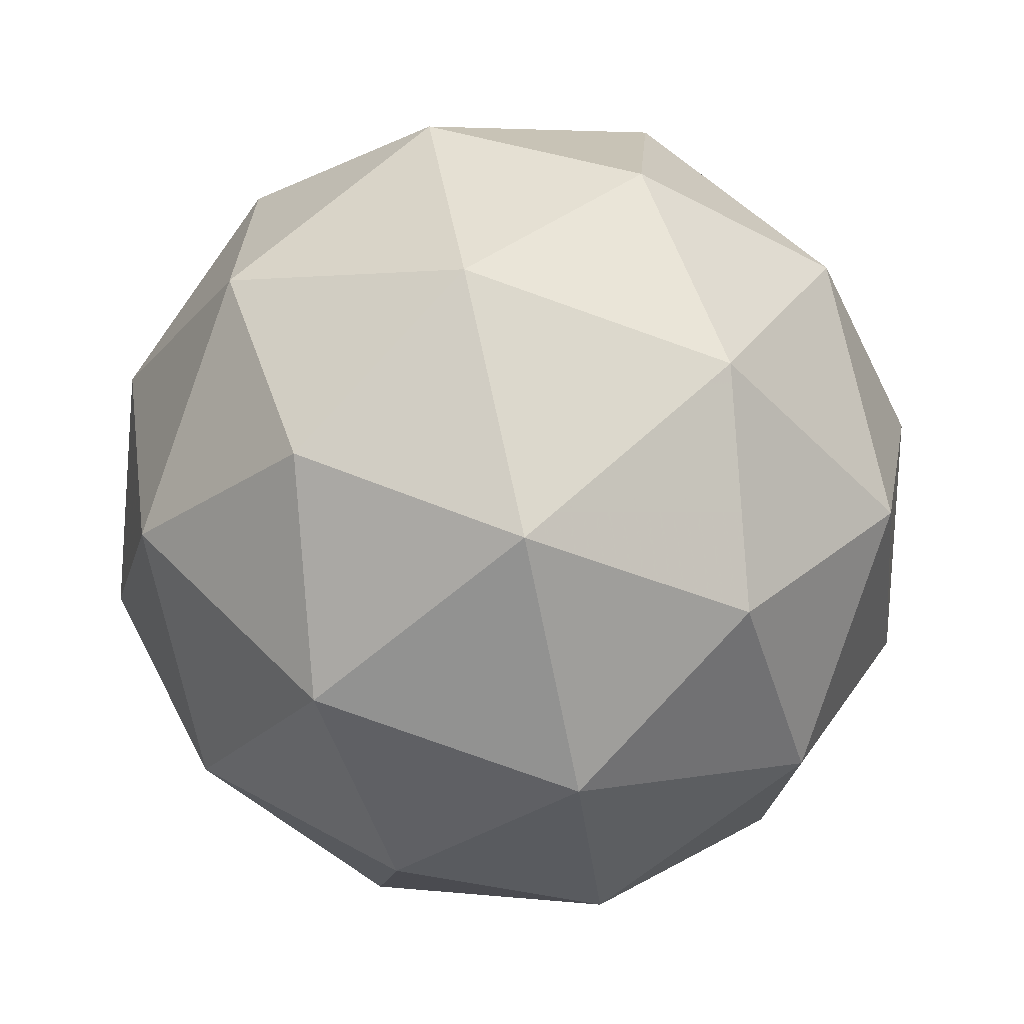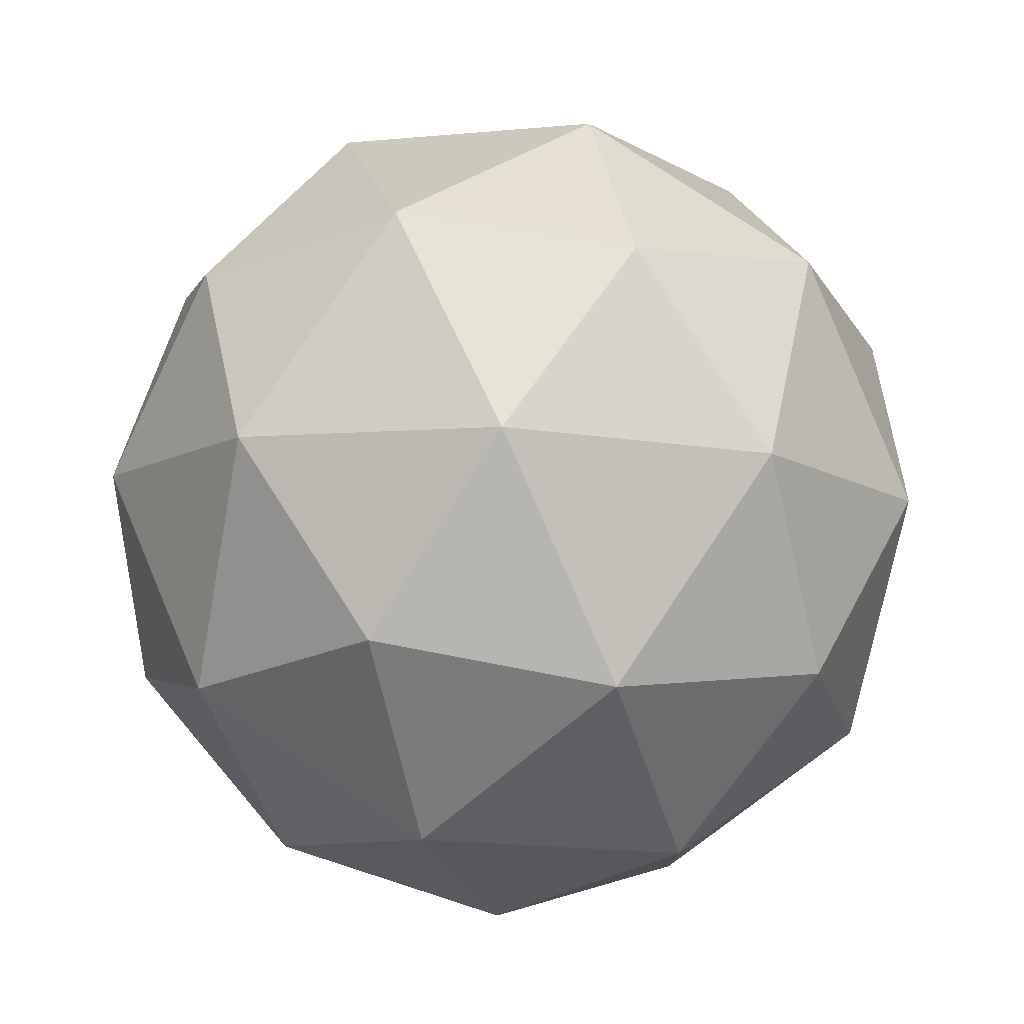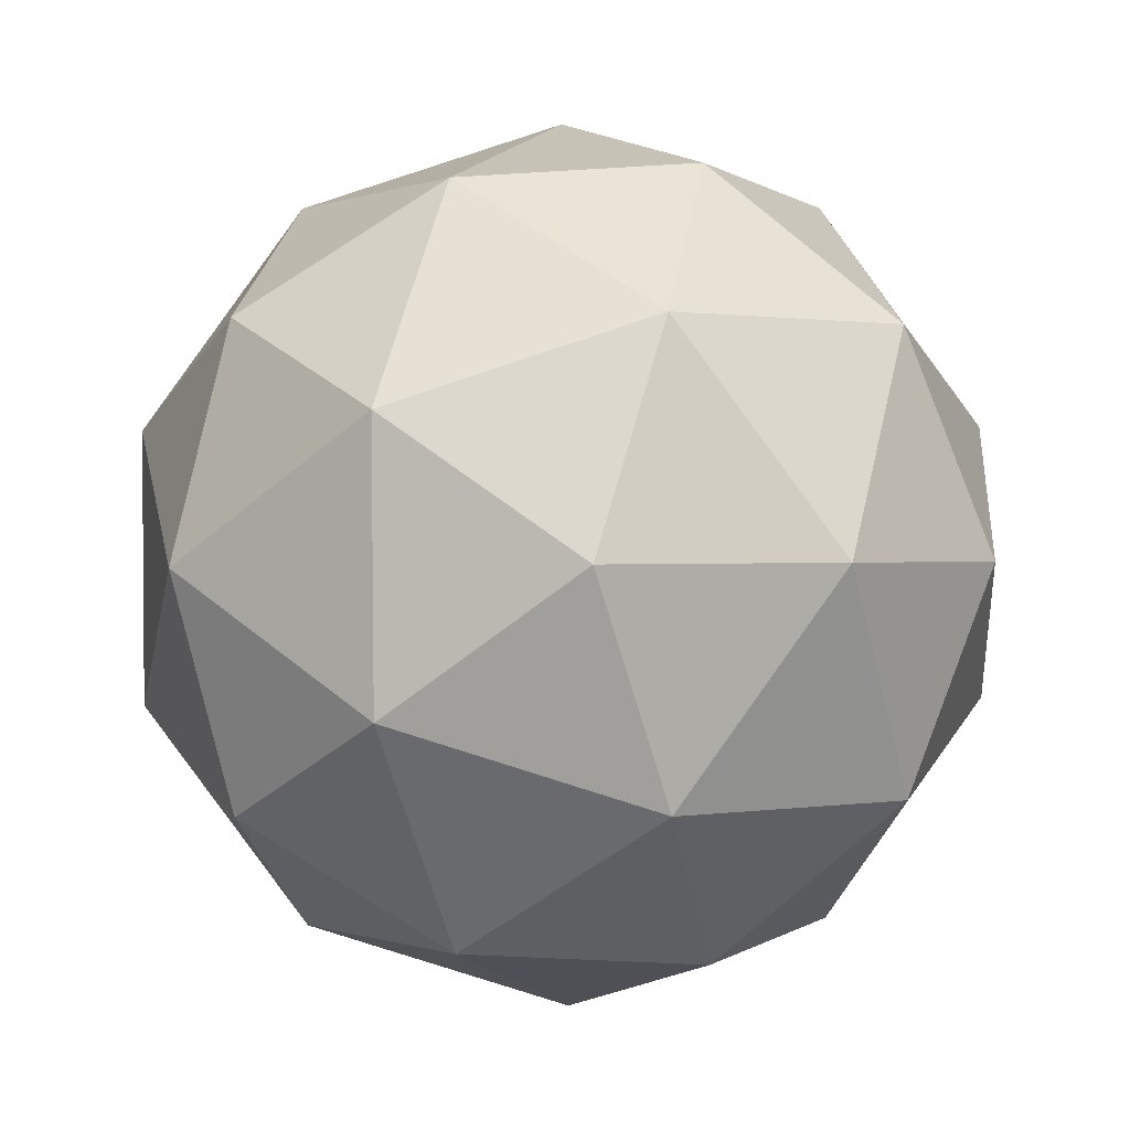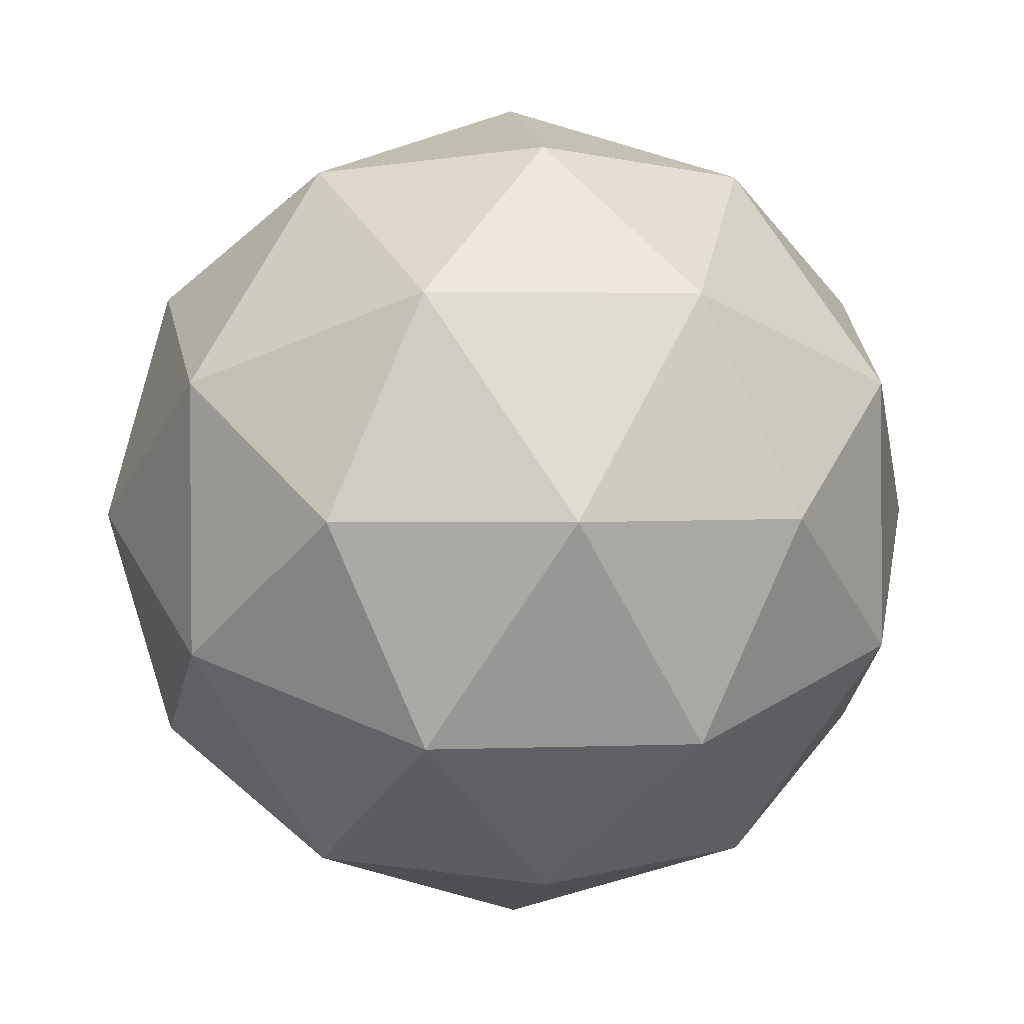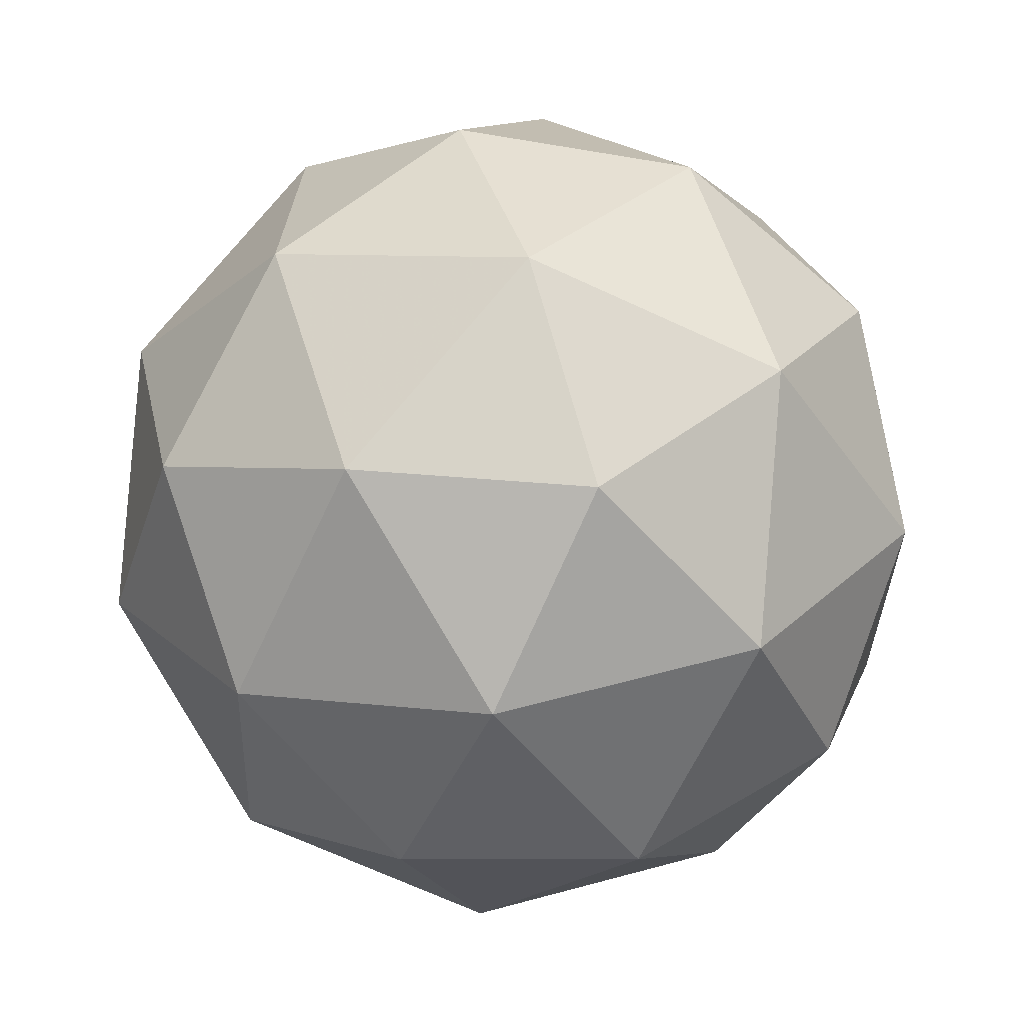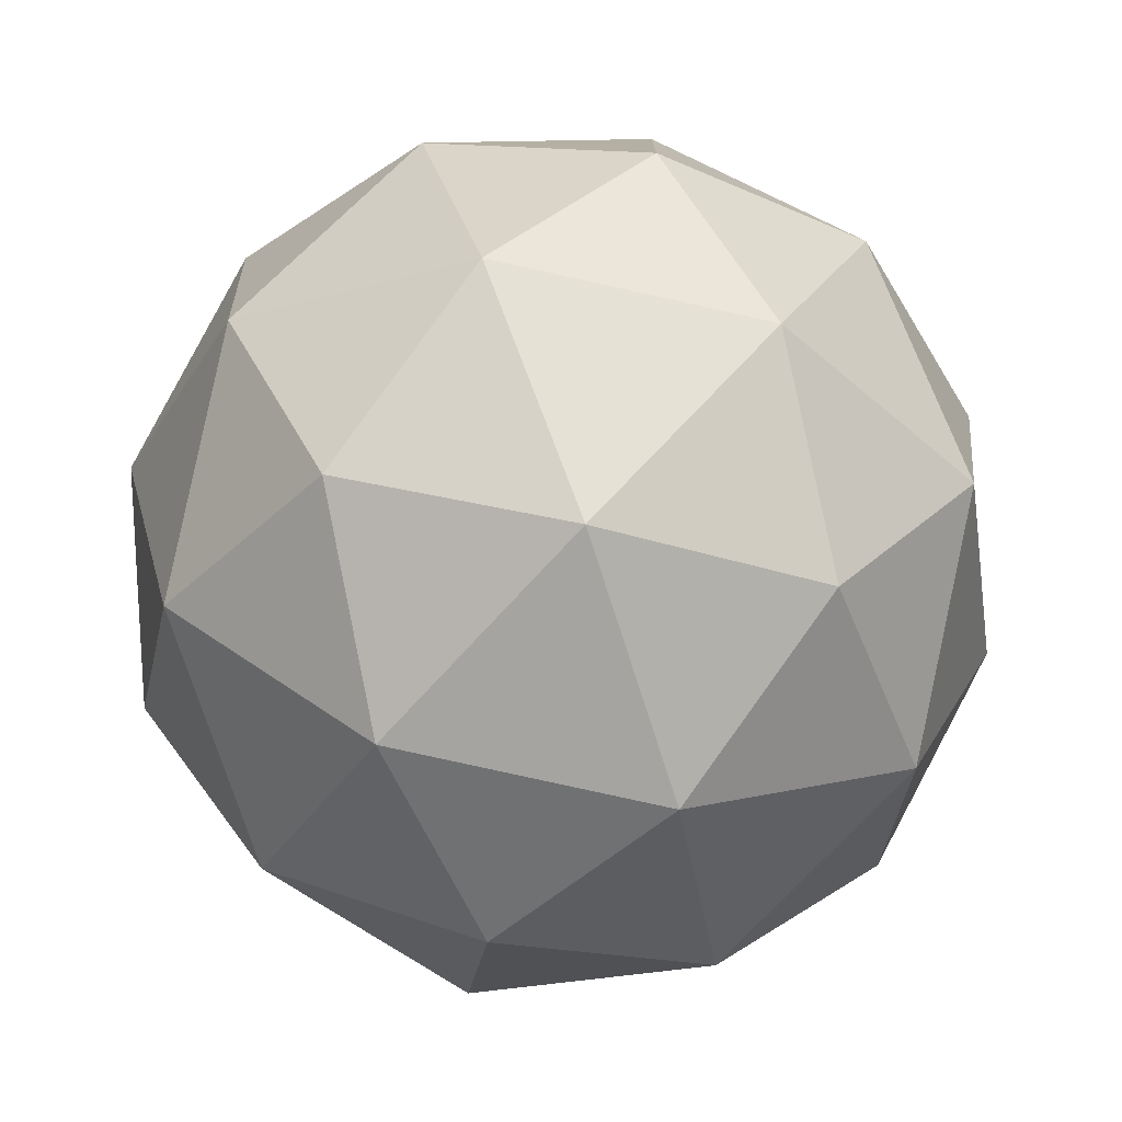
<metadata>
{"format":"obj","ext":"obj","renderer":"f3d","projection":"perspective","resolution":1024,"background":"white","views":[{"elev":68.6,"azim":-37.1,"up":"+Y"},{"elev":-63.7,"azim":-103.5,"up":"+Z"},{"elev":-36.8,"azim":75.2,"up":"+Z"},{"elev":-50.0,"azim":26.0,"up":"+Z"},{"elev":69.5,"azim":-19.0,"up":"+Z"},{"elev":-7.0,"azim":93.1,"up":"+Y"}]}
</metadata>
<code>
v 0.4874 0.1297 0.1353
v 0.4538 0.1713 0.2003
v 0.5374 0.167 0.1917
v 0.5566 0.09049 0.1626
v 0.485 0.0475 0.1531
v 0.4214 0.09743 0.1764
v 0.5023 0.1578 0.2677
v 0.5659 0.1079 0.2443
v 0.5335 0.03401 0.2204
v 0.4499 0.0383 0.229
v 0.4306 0.1148 0.2582
v 0.4999 0.07561 0.2854
v 0.5157 0.1564 0.1553
v 0.4665 0.1589 0.1603
v 0.4959 0.1808 0.1935
v 0.4278 0.1399 0.1845
v 0.4475 0.1155 0.1463
v 0.527 0.1114 0.1382
v 0.5564 0.1333 0.1713
v 0.4848 0.08613 0.1326
v 0.5256 0.06309 0.1486
v 0.4461 0.06717 0.1567
v 0.4332 0.1501 0.2325
v 0.4142 0.1067 0.2185
v 0.5244 0.1729 0.2331
v 0.4753 0.1754 0.2381
v 0.5731 0.09857 0.2022
v 0.5618 0.1435 0.2194
v 0.5119 0.02989 0.1826
v 0.5541 0.05516 0.1882
v 0.4255 0.06176 0.2013
v 0.4628 0.03241 0.1876
v 0.4617 0.1422 0.2721
v 0.5412 0.1381 0.264
v 0.5595 0.06537 0.2363
v 0.4913 0.02448 0.2272
v 0.4309 0.07197 0.2494
v 0.5024 0.1192 0.2881
v 0.4603 0.0939 0.2826
v 0.5398 0.08982 0.2744
v 0.5207 0.04641 0.2604
v 0.4716 0.04893 0.2654
f 1 14 13
f 2 14 16
f 1 13 18
f 1 18 20
f 1 20 17
f 2 16 23
f 3 15 25
f 4 19 27
f 5 21 29
f 6 22 31
f 2 23 26
f 3 25 28
f 4 27 30
f 5 29 32
f 6 31 24
f 7 33 38
f 8 34 40
f 9 35 41
f 10 36 42
f 11 37 39
f 39 42 12
f 39 37 42
f 37 10 42
f 42 41 12
f 42 36 41
f 36 9 41
f 41 40 12
f 41 35 40
f 35 8 40
f 40 38 12
f 40 34 38
f 34 7 38
f 38 39 12
f 38 33 39
f 33 11 39
f 24 37 11
f 24 31 37
f 31 10 37
f 32 36 10
f 32 29 36
f 29 9 36
f 30 35 9
f 30 27 35
f 27 8 35
f 28 34 8
f 28 25 34
f 25 7 34
f 26 33 7
f 26 23 33
f 23 11 33
f 31 32 10
f 31 22 32
f 22 5 32
f 29 30 9
f 29 21 30
f 21 4 30
f 27 28 8
f 27 19 28
f 19 3 28
f 25 26 7
f 25 15 26
f 15 2 26
f 23 24 11
f 23 16 24
f 16 6 24
f 17 22 6
f 17 20 22
f 20 5 22
f 20 21 5
f 20 18 21
f 18 4 21
f 18 19 4
f 18 13 19
f 13 3 19
f 16 17 6
f 16 14 17
f 14 1 17
f 13 15 3
f 13 14 15
f 14 2 15

</code>
